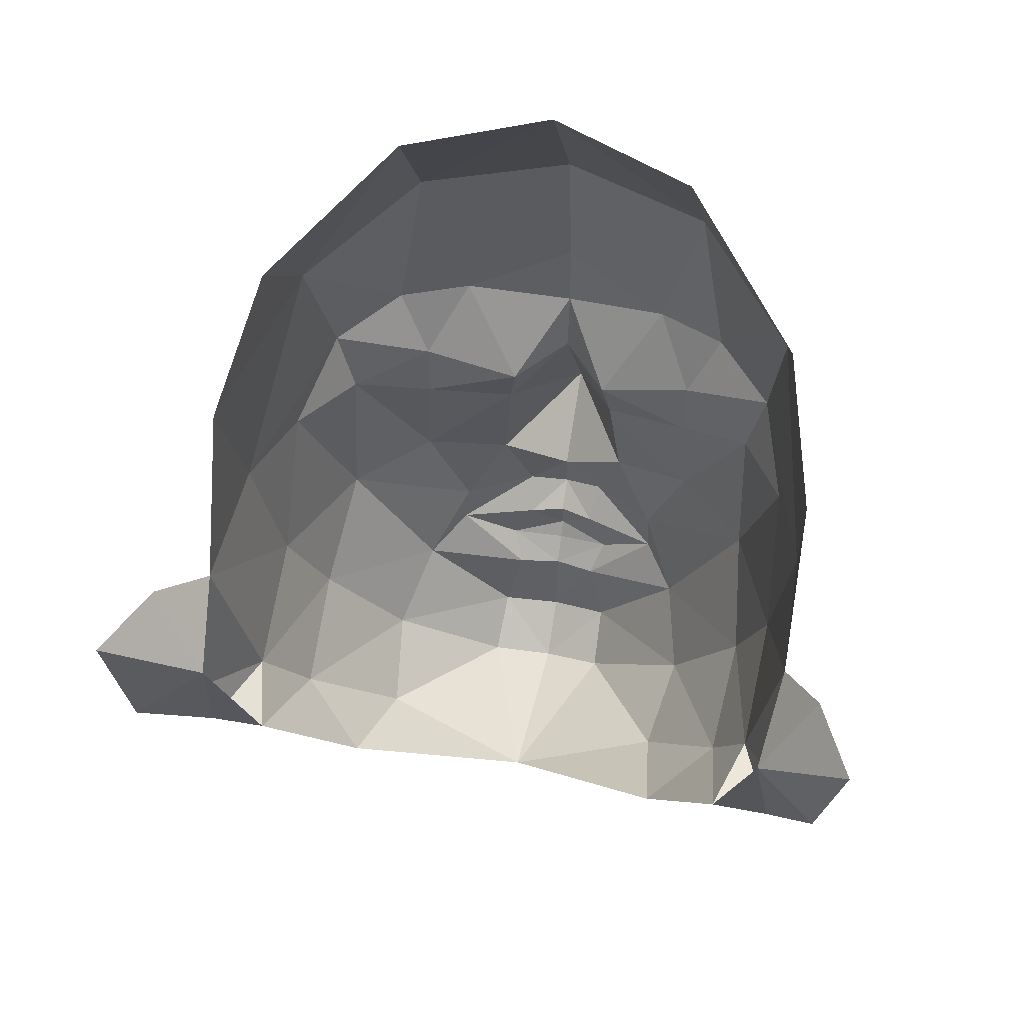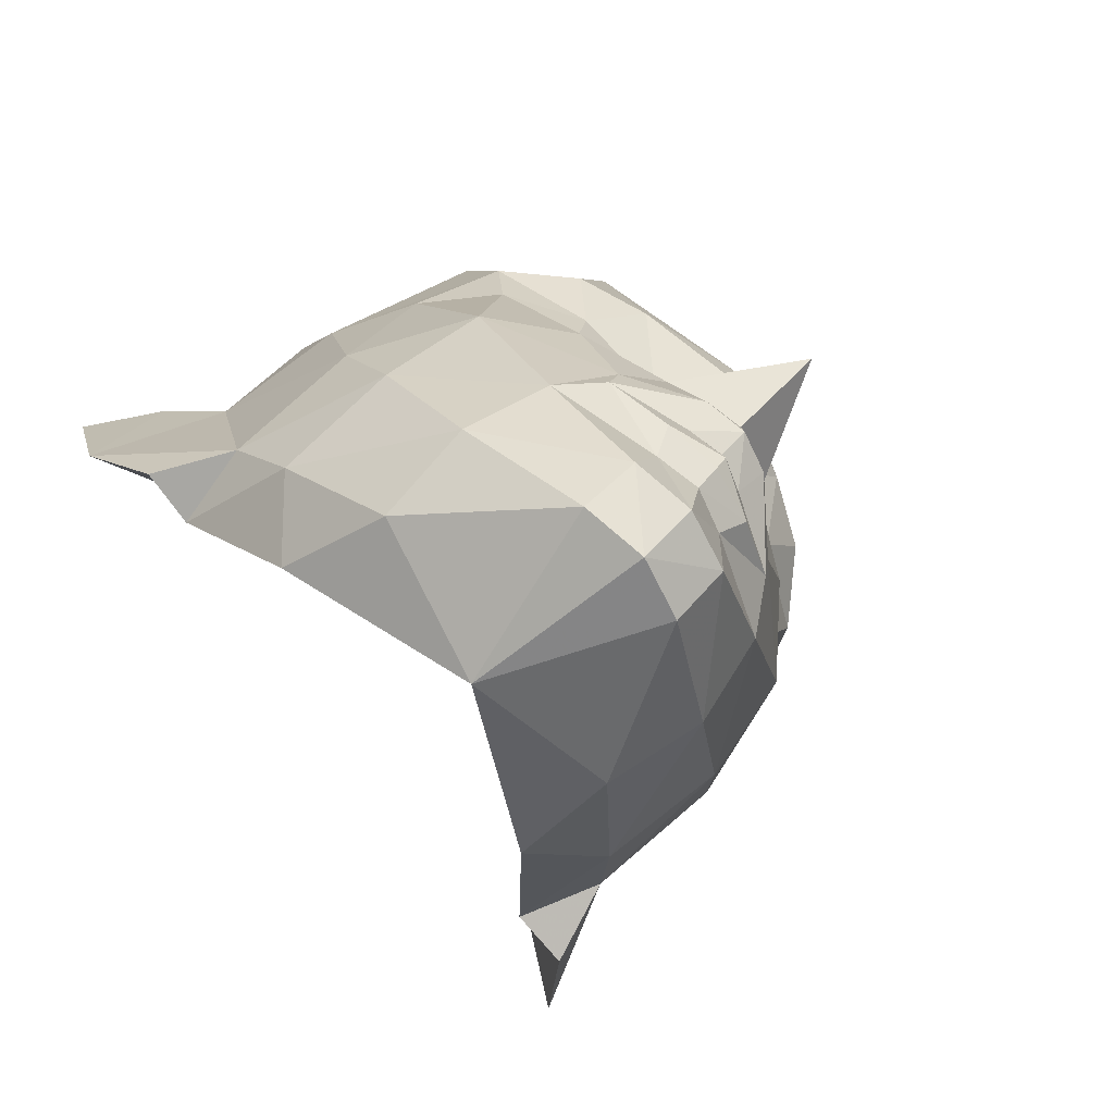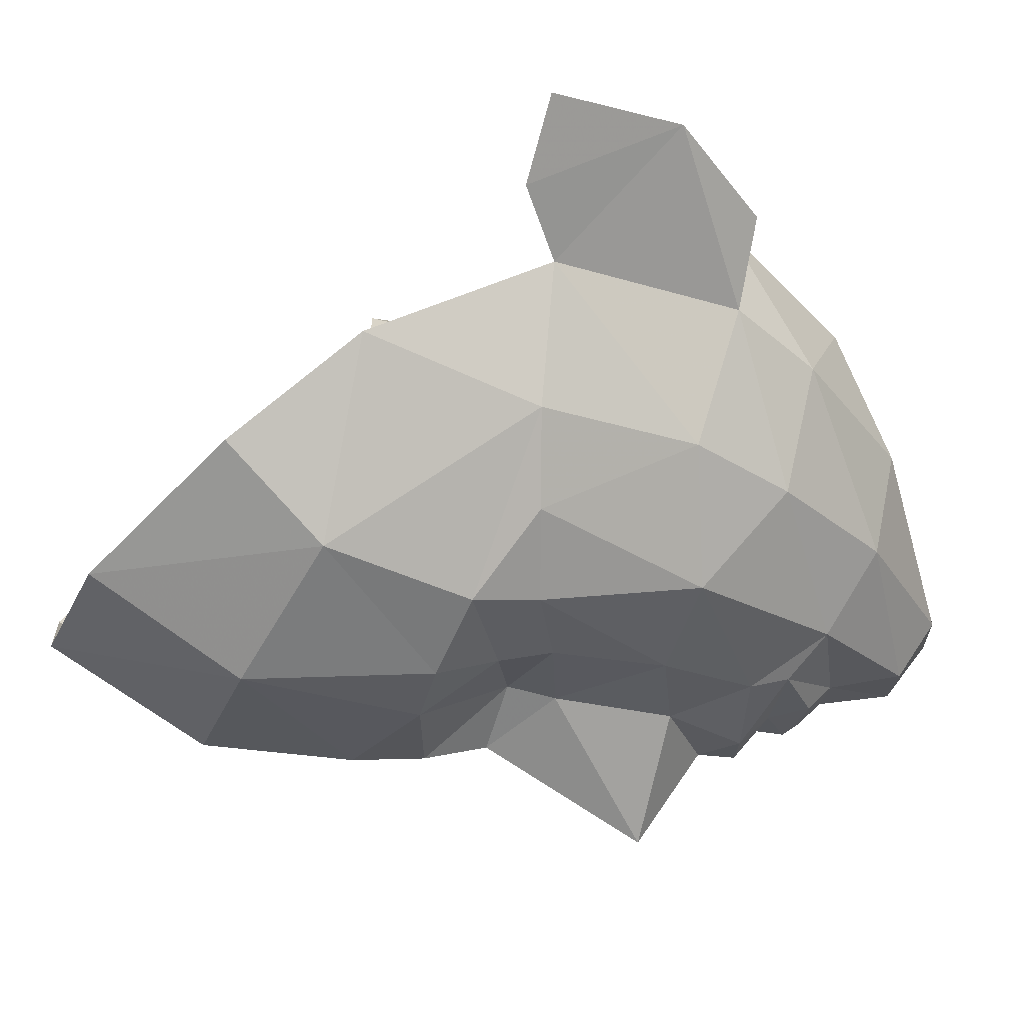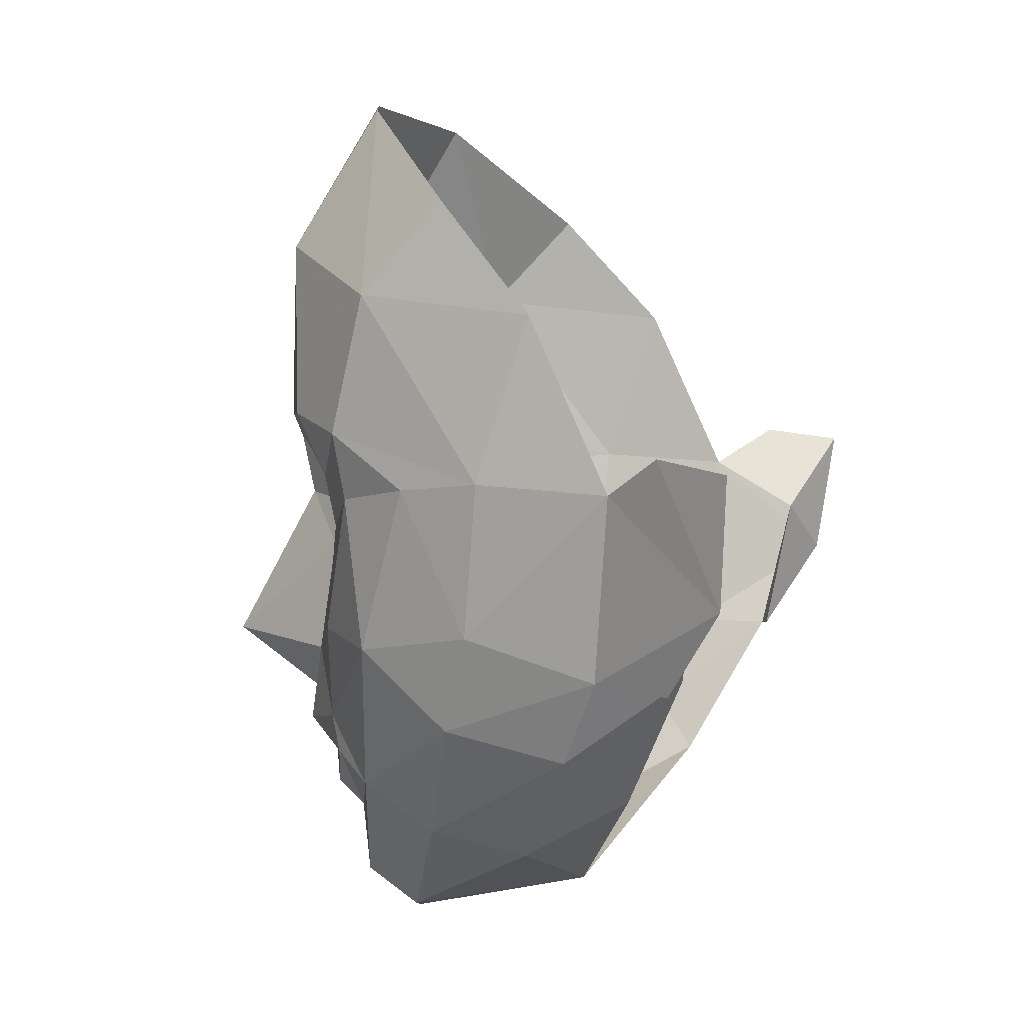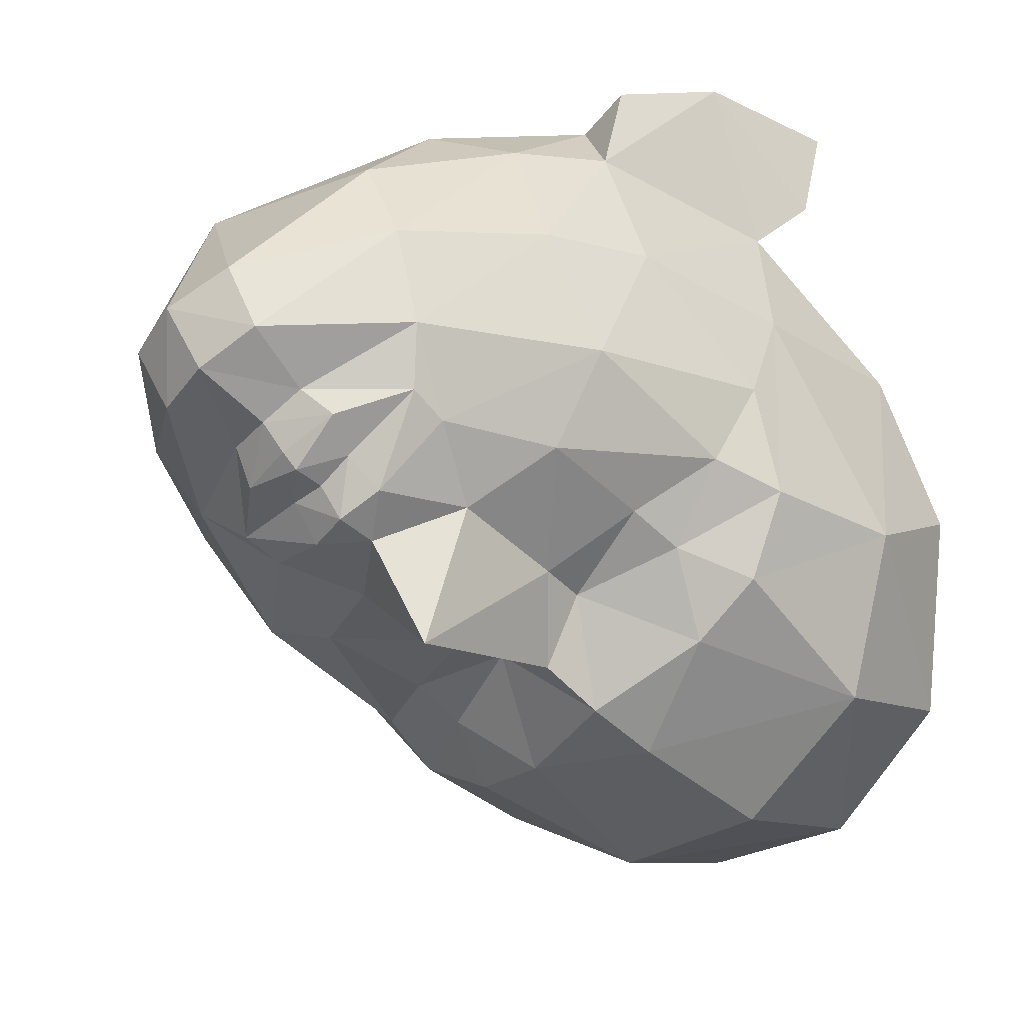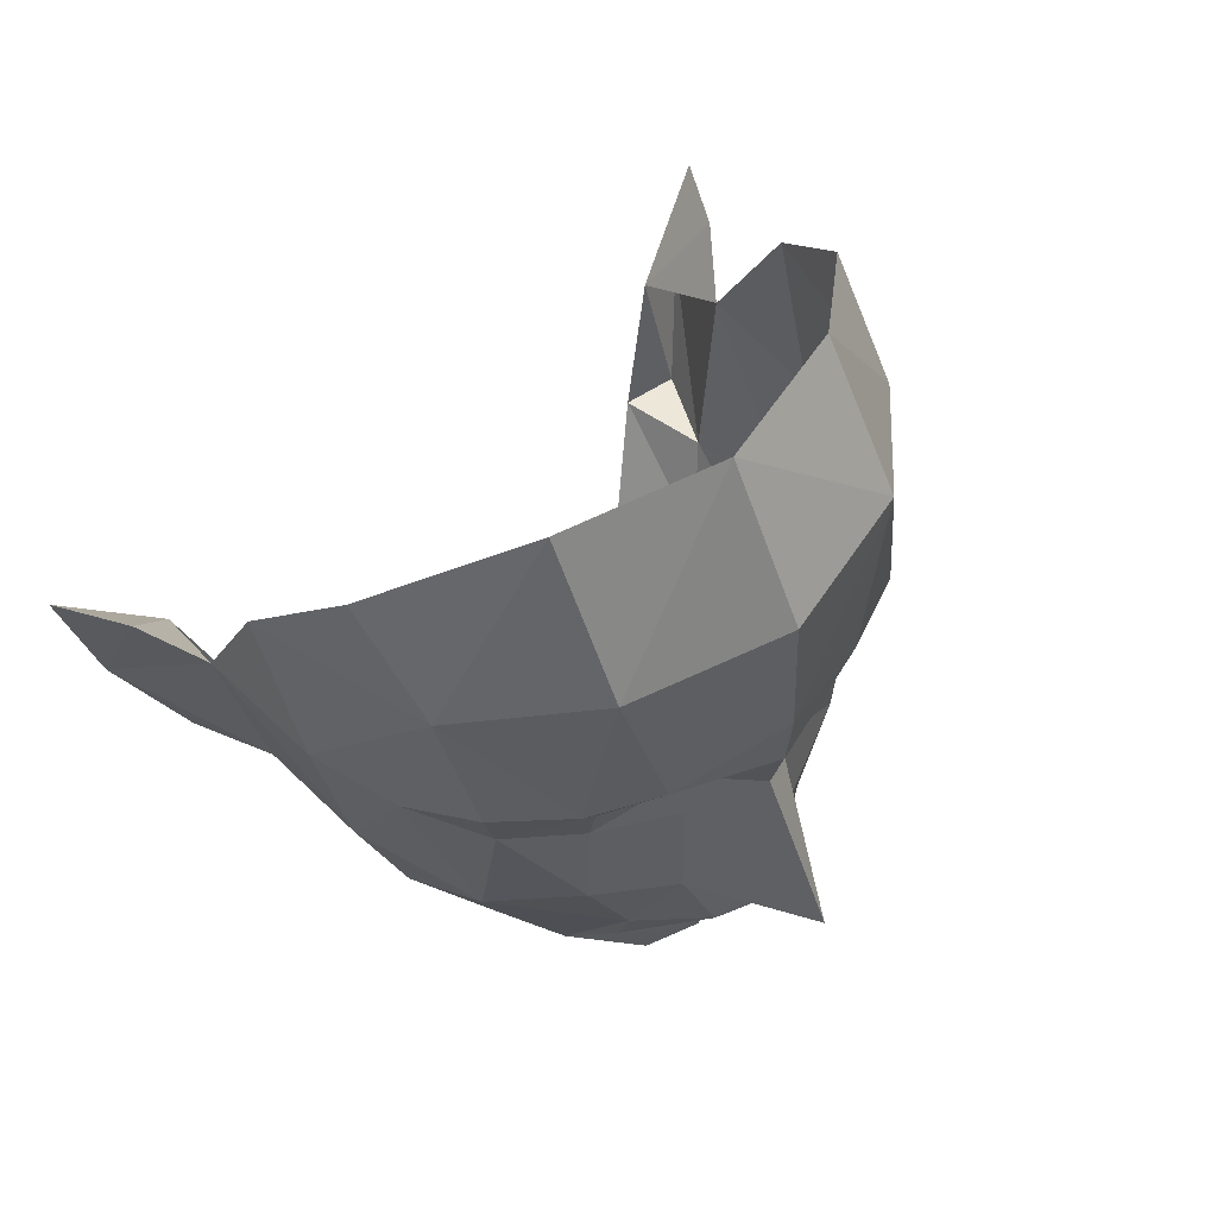
<metadata>
{"format":"obj","ext":"obj","renderer":"f3d","projection":"perspective","resolution":1024,"background":"white","views":[{"elev":53.6,"azim":-171.0,"up":"+Z"},{"elev":-78.7,"azim":-53.9,"up":"+Z"},{"elev":-14.1,"azim":76.1,"up":"+Y"},{"elev":3.4,"azim":102.1,"up":"+Z"},{"elev":-50.1,"azim":-133.3,"up":"+Y"},{"elev":60.2,"azim":-44.1,"up":"+Z"}]}
</metadata>
<code>
g common_face_female_2312
v 0.1971 -3.866 75.49
v -0.2073 -3.949 75.44
v -0.2132 -3.845 74.76
v 0.3443 -3.757 74.86
v 0.3851 -3.264 74.53
v -0.1954 -3.364 74.39
v -0.1028 -1.641 74.77
v -0.22 -4.483 76.3
v -0.2108 -4.229 76.08
v 0.1216 -4.16 76.07
v 0.1649 -4.413 76.37
v 2.098 -1.426 76.29
v 1.517 -0.9196 75.85
v 2.303 -0.3033 77.1
v 2.472 -1.074 77.08
v 2.105 -2.546 76.55
v 1.397 -2.852 75.47
v 1.302 -1.952 75.26
v 0.3016 -4.086 75.74
v 0.845 -3.932 76.13
v 1.169 -3.574 75.87
v 2.444 -2.282 77.46
v 2.806 -0.8998 78.8
v 2.472 -1.074 77.08
v 2.829 -0.3608 77.03
v 3.386 0.1694 77.84
v 2.806 -0.8998 78.8
v 2.472 -1.074 77.08
v 2.303 -0.3033 77.1
v 2.829 -0.3608 77.03
v 2.731 -0.07968 78.34
v 3.386 0.1694 77.84
v 3.201 -0.4091 79.14
v 3.6 0.2458 79.02
v 3.201 -0.4091 79.14
v 2.731 -0.07968 78.34
v 2.806 -0.8998 78.8
v 3.6 0.2458 79.02
v -0.2452 -5.291 77.22
v -0.2136 -4.47 76.64
v 0.4369 -4.237 77.11
v 1.205 -3.958 78.88
v 1.901 -3.562 78.69
v 2.075 -3.63 79.31
v 1.5 -4.148 79.49
v 2.266 -3.292 80.59
v 1.258 -4.224 81.09
v 2.414 -2.498 81.43
v 1.274 -3.403 82.38
v -0.143 -4.564 81.21
v -0.169 -4.645 79.88
v 0.8402 -4.39 79.48
v -0.2163 -4.251 75.81
v -0.2136 -4.149 75.66
v 0.3038 -4.008 78.58
v -0.1811 -4.484 78.66
v 0.3635 -4.106 78.16
v 1.224 -3.936 77.39
v 1.182 -3.86 78.39
v 1.932 -3.391 77.28
v 2.367 -2.899 78.8
v 2.686 -2.12 78.88
v 2.773 -1.616 80.39
v 0.8176 -4.008 76.48
v -0.08032 -3.759 82.57
v -0.1778 -4.604 79.23
v -0.5996 -3.826 75.5
v -0.7556 -3.702 74.88
v -0.7578 -3.207 74.55
v -0.5934 -4.375 76.38
v -0.5346 -4.127 76.09
v -2.22 -1.209 76.36
v -2.531 -0.8229 77.17
v -2.284 -0.07347 77.18
v -1.606 -0.7632 75.9
v -1.515 -1.811 75.3
v -1.692 -2.697 75.52
v -2.33 -2.324 76.63
v -1.229 -3.828 76.17
v -0.7171 -4.035 75.76
v -1.524 -3.439 75.92
v -2.611 -2.029 77.54
v -2.789 -0.6194 78.89
v -2.531 -0.8229 77.17
v -2.789 -0.6194 78.89
v -3.227 0.4312 77.95
v -2.817 -0.0838 77.12
v -2.531 -0.8229 77.17
v -2.817 -0.0838 77.12
v -2.284 -0.07347 77.18
v -3.227 0.4312 77.95
v -2.647 0.1898 78.42
v -3.121 -0.09235 79.24
v -3.456 0.5993 79.14
v -3.121 -0.09235 79.24
v -2.789 -0.6194 78.89
v -2.647 0.1898 78.42
v -3.456 0.5993 79.14
v -0.8218 -4.174 77.13
v -1.499 -3.822 78.92
v -1.792 -3.983 79.54
v -2.318 -3.41 79.38
v -2.159 -3.358 78.76
v -2.432 -3.056 80.67
v -1.506 -4.086 81.14
v -1.398 -3.269 82.42
v -2.473 -2.254 81.51
v -1.16 -4.289 79.52
v -0.6184 -3.962 78.59
v -0.7015 -4.053 78.17
v -1.565 -3.797 77.44
v -1.483 -3.726 78.43
v -2.552 -2.653 78.88
v -2.219 -3.183 77.34
v -2.789 -1.846 78.97
v -2.776 -1.338 80.48
v -1.198 -3.907 76.51
f 1 2 3
f 3 4 1
f 5 6 7
f 8 9 10
f 10 11 8
f 12 13 14
f 14 15 12
f 12 16 17
f 17 18 12
f 10 19 20
f 20 1 21
f 15 22 16
f 16 12 15
f 22 15 23
f 24 25 26
f 26 27 24
f 28 29 30
f 30 29 31
f 31 32 30
f 33 27 26
f 26 34 33
f 35 36 37
f 32 31 38
f 38 36 35
f 39 40 41
f 11 10 20
f 42 43 44
f 44 45 42
f 40 11 41
f 8 11 40
f 46 47 45
f 46 48 49
f 49 47 46
f 47 50 51
f 51 52 47
f 19 10 53
f 19 53 54
f 53 10 9
f 18 17 5
f 55 56 57
f 58 43 59
f 6 5 4
f 4 3 6
f 45 47 52
f 41 58 57
f 59 55 57
f 57 58 59
f 45 52 42
f 43 60 61
f 43 42 59
f 22 62 61
f 61 60 22
f 63 48 46
f 46 62 63
f 60 16 22
f 64 20 21
f 64 58 41
f 64 41 11
f 64 11 20
f 60 58 64
f 64 21 60
f 65 50 47
f 47 49 65
f 61 44 43
f 55 66 56
f 55 59 42
f 62 46 44
f 44 61 62
f 63 62 23
f 22 23 62
f 16 60 21
f 21 17 16
f 5 17 4
f 57 56 39
f 39 41 57
f 51 66 52
f 42 52 55
f 52 66 55
f 44 46 45
f 13 12 18
f 7 18 5
f 17 21 4
f 2 1 19
f 19 54 2
f 1 4 21
f 20 19 1
f 7 13 18
f 58 60 43
f 67 68 3
f 3 2 67
f 69 7 6
f 8 70 71
f 71 9 8
f 72 73 74
f 74 75 72
f 72 76 77
f 77 78 72
f 71 79 80
f 79 81 67
f 73 72 78
f 78 82 73
f 82 83 73
f 84 85 86
f 86 87 84
f 88 89 90
f 89 91 92
f 92 90 89
f 93 94 86
f 86 85 93
f 95 96 97
f 91 98 92
f 98 95 97
f 39 99 40
f 70 79 71
f 100 101 102
f 102 103 100
f 40 99 70
f 8 40 70
f 104 101 105
f 104 105 106
f 106 107 104
f 105 108 51
f 51 50 105
f 80 53 71
f 80 54 53
f 53 9 71
f 76 69 77
f 109 110 56
f 111 112 103
f 6 3 68
f 68 69 6
f 101 108 105
f 99 110 111
f 112 111 110
f 110 109 112
f 101 100 108
f 103 113 114
f 103 112 100
f 82 114 113
f 113 115 82
f 116 115 104
f 104 107 116
f 114 82 78
f 117 81 79
f 117 99 111
f 117 70 99
f 117 79 70
f 114 81 117
f 117 111 114
f 65 106 105
f 105 50 65
f 113 103 102
f 109 56 66
f 109 100 112
f 115 113 102
f 102 104 115
f 116 83 115
f 82 115 83
f 78 77 81
f 81 114 78
f 69 68 77
f 110 99 39
f 39 56 110
f 51 108 66
f 100 109 108
f 108 109 66
f 102 101 104
f 75 76 72
f 7 69 76
f 77 68 81
f 2 54 80
f 80 67 2
f 67 81 68
f 79 67 80
f 7 76 75
f 111 103 114

</code>
